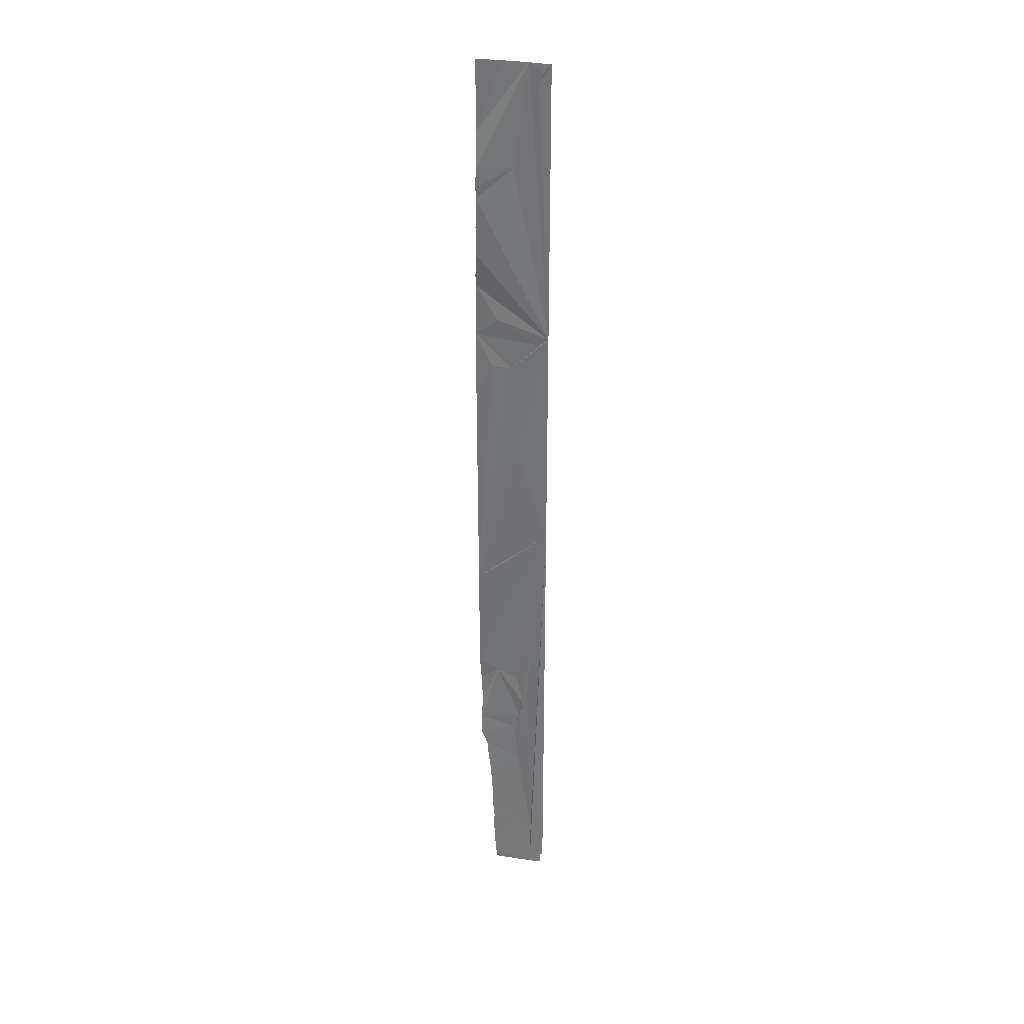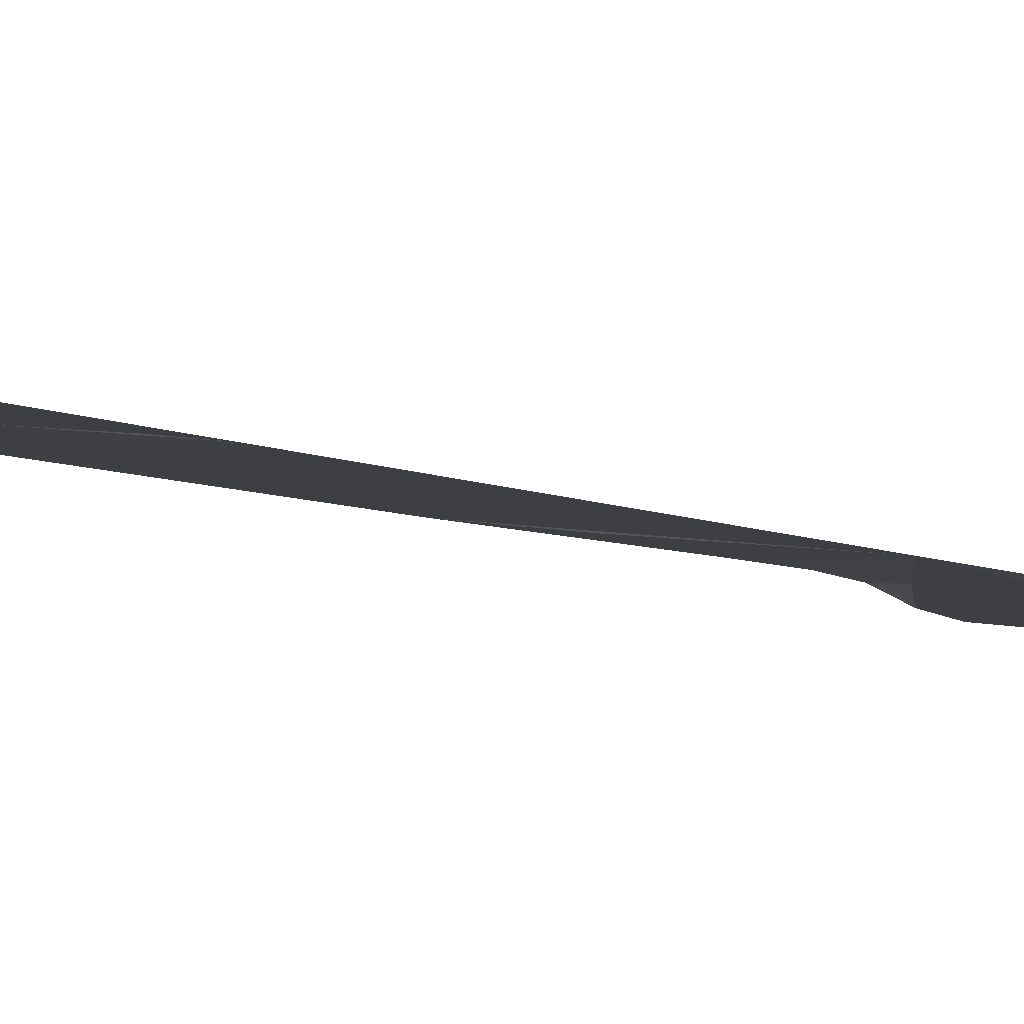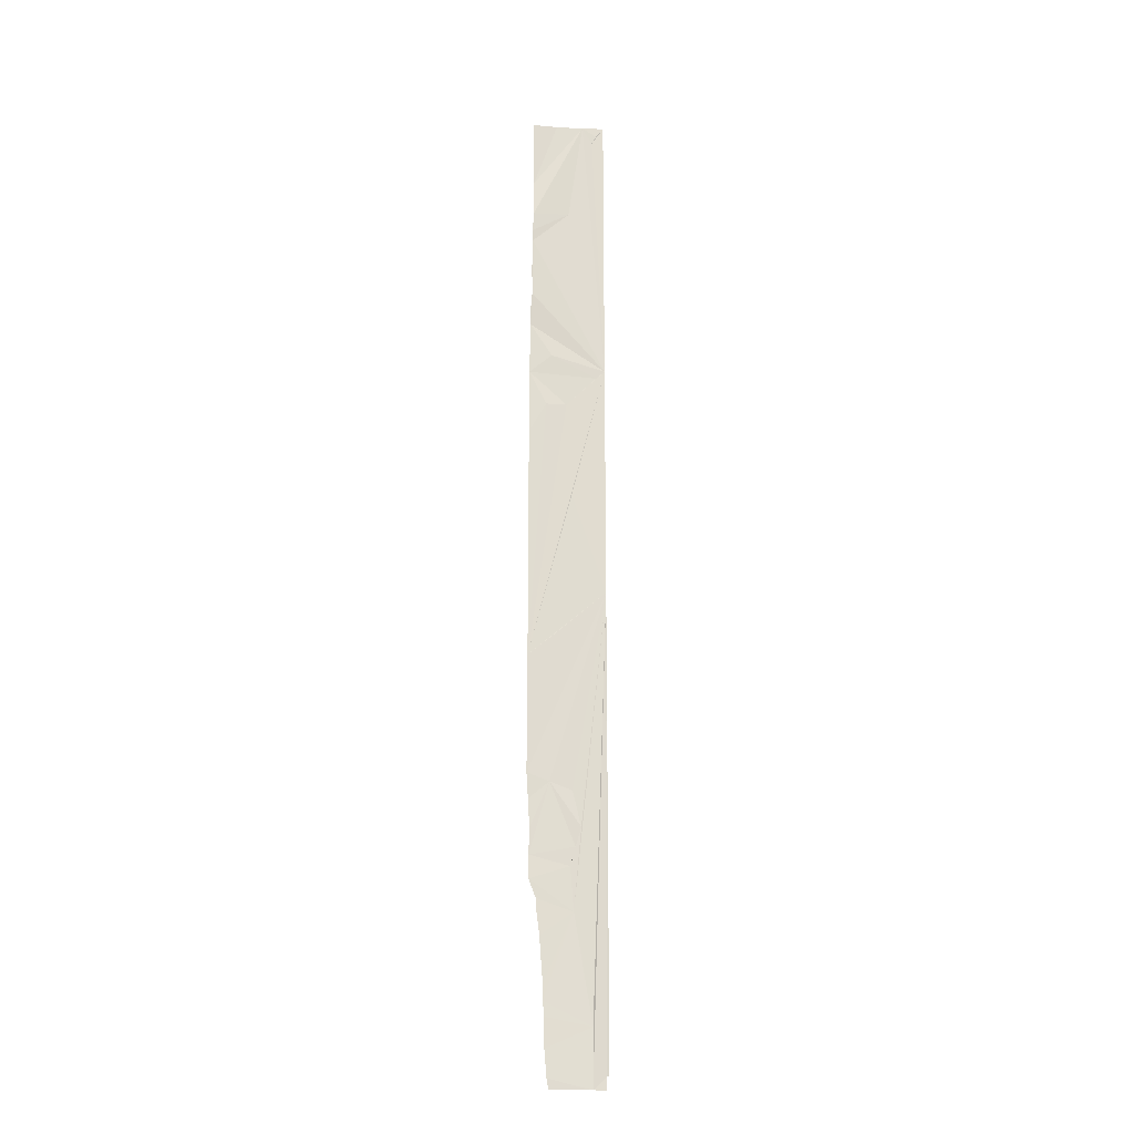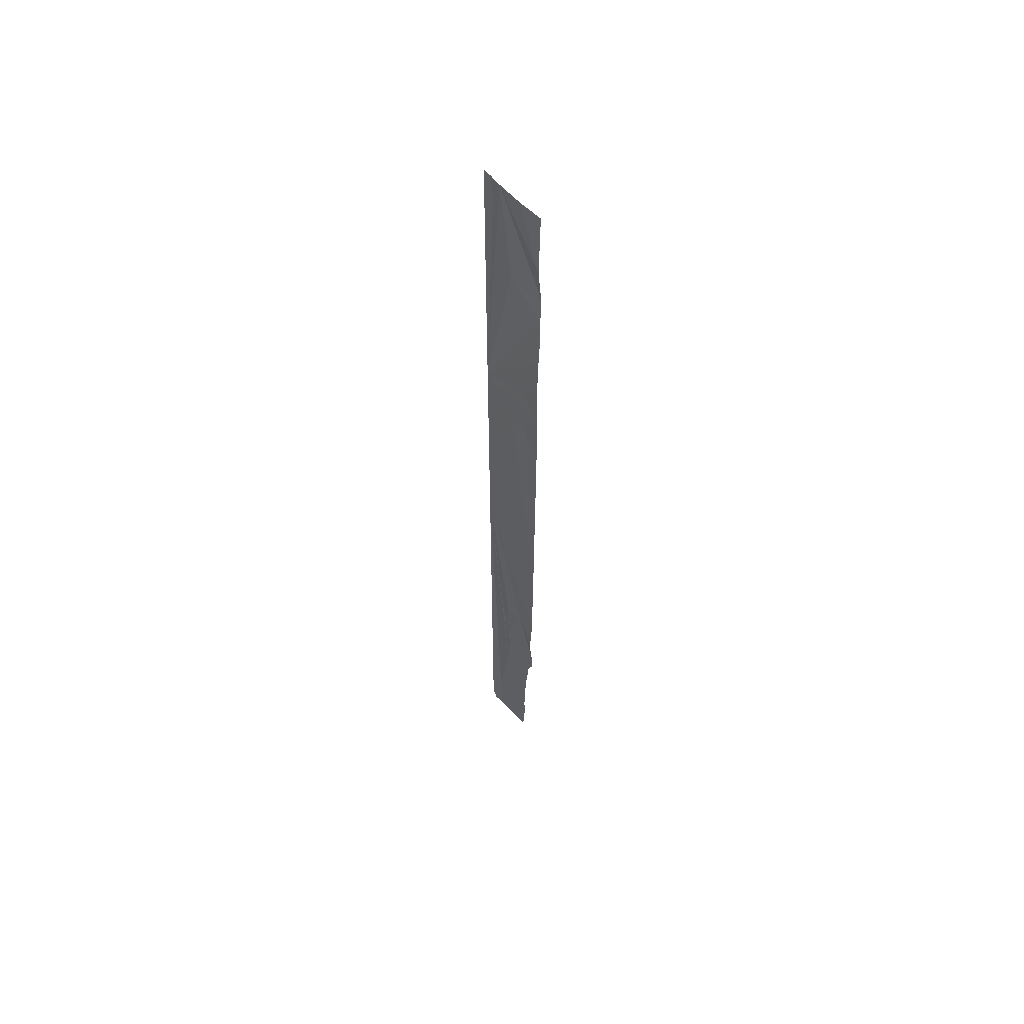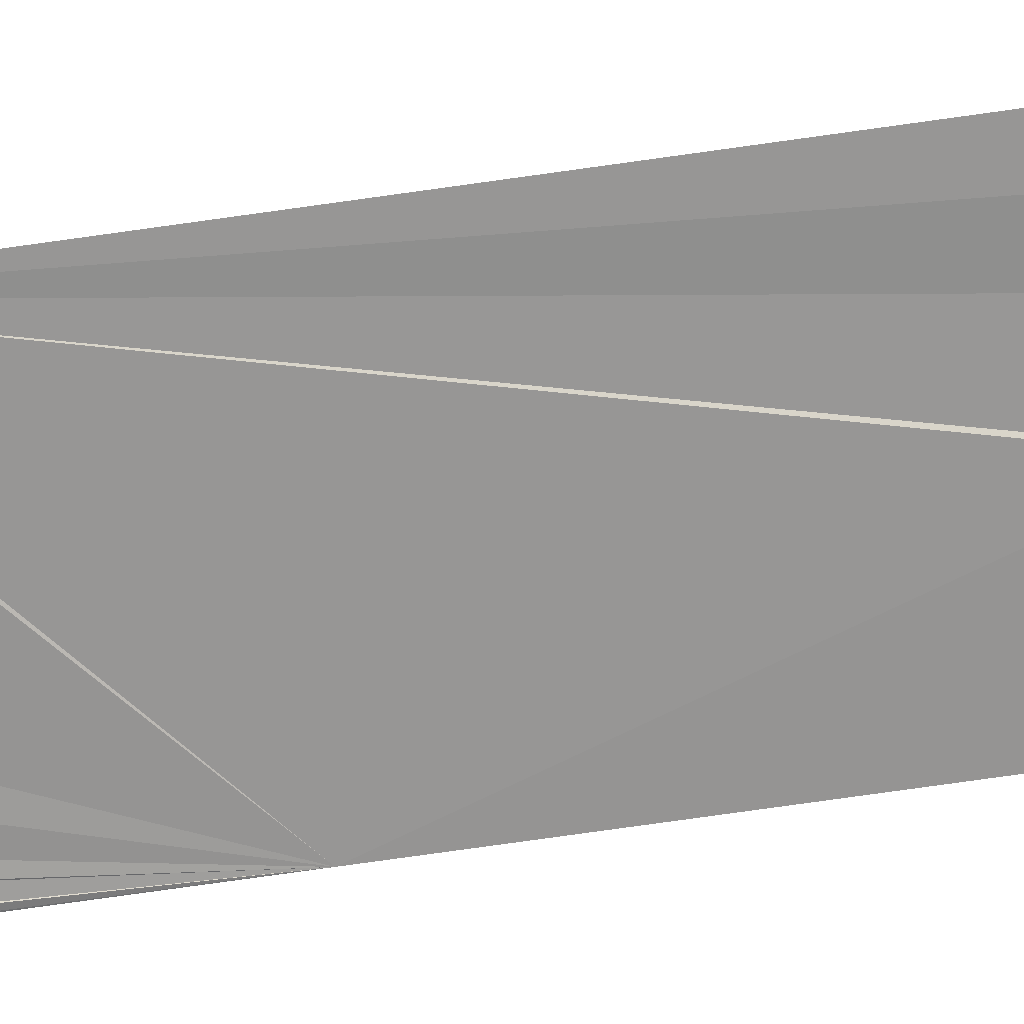
<metadata>
{"format":"obj","ext":"obj","renderer":"f3d","projection":"perspective","resolution":1024,"background":"white","views":[{"elev":31.7,"azim":8.7,"up":"+Z"},{"elev":-2.9,"azim":17.2,"up":"+Y"},{"elev":-19.8,"azim":-11.0,"up":"+Z"},{"elev":57.3,"azim":-135.3,"up":"+Z"},{"elev":-62.0,"azim":-81.2,"up":"+Y"}]}
</metadata>
<code>
o my_crack_surf1_555
v 191.9 -10.15 4113
v 185.7 -10.02 4105
v 181.9 -9.29 4098
v 173.8 -8.004 4113
v 150.7 -5.8 3645
v 128.9 -2.455 3531
v 129 -3.215 3627
v 179.2 -11.14 3290
v 144.4 -8.851 3298
v 145.8 -8.892 3290
v 162.9 -6.565 3457
v 165.6 -7.147 3422
v 171.4 -8.073 3488
v 191.9 -10.15 3681
v 141.6 -7.35 3355
v 179.7 -9.817 3336
v 164.1 -7.52 3765
v 167.1 -6.927 3473
v 142.8 -8.156 3320
v 164.7 -6.546 3517
v 146.7 -5.096 3524
v 184.7 -9.195 3871
v 159.9 -6.548 3846
v 128.9 -3.355 3875
v 142.9 -5.524 3846
v 131.4 -3.102 3487
v 130.5 -4.748 3465
v 128.7 -3.914 3821
v 136.1 -5.661 3432
v 139 -6.404 3404
v 141.6 -7.11 3367
v 185.7 -9.86 4113
v 131.4 -4.901 4055
v 151.4 -6.059 4113
v 189.7 -10.88 3290
v 189.7 -10.46 3300
v 130.9 -7.554 4024
v 161.5 -7.168 4026
v 191.9 -10.15 3877
v 130.9 -5.615 4113
v 130.7 -6.606 3998
v 130.3 -7.198 4008
v 129 -3.835 3929
v 129.6 -3.311 3919
v 130.4 -5.671 3948
v 136.6 -5.852 3423
v 142.8 -7.723 3343
v 147.3 -6.033 3891
v 130.2 -2.349 3510
v 191.9 -10.15 3300
v 129.9 -6.229 3973
v 130.5 -5.362 3447
v 142.3 -7.808 3336
f 1 2 3
f 4 3 2
f 5 7 6
f 8 9 10
f 11 12 13
f 14 13 12
f 15 16 12
f 17 7 14
f 11 13 18
f 19 9 8
f 20 21 13
f 22 24 23
f 23 24 25
f 23 25 7
f 26 27 21
f 11 18 27
f 21 27 18
f 28 7 25
f 20 13 14
f 12 29 30
f 16 14 12
f 31 15 12
f 2 32 4
f 1 32 2
f 4 34 33
f 35 36 8
f 33 37 4
f 38 4 37
f 39 22 23
f 39 7 17
f 34 40 33
f 14 16 8
f 7 39 23
f 41 38 42
f 21 20 14
f 43 44 45
f 21 14 6
f 13 21 18
f 39 1 3
f 39 3 4
f 46 30 29
f 47 16 15
f 24 28 25
f 42 38 37
f 38 39 4
f 24 48 44
f 16 19 8
f 5 6 14
f 39 44 48
f 49 26 21
f 17 14 39
f 12 30 31
f 22 48 24
f 36 14 8
f 21 6 49
f 45 39 41
f 45 44 39
f 41 39 38
f 14 7 5
f 36 50 14
f 41 51 45
f 52 12 11
f 52 11 27
f 52 29 12
f 39 48 22
f 47 53 16
f 16 53 19

</code>
